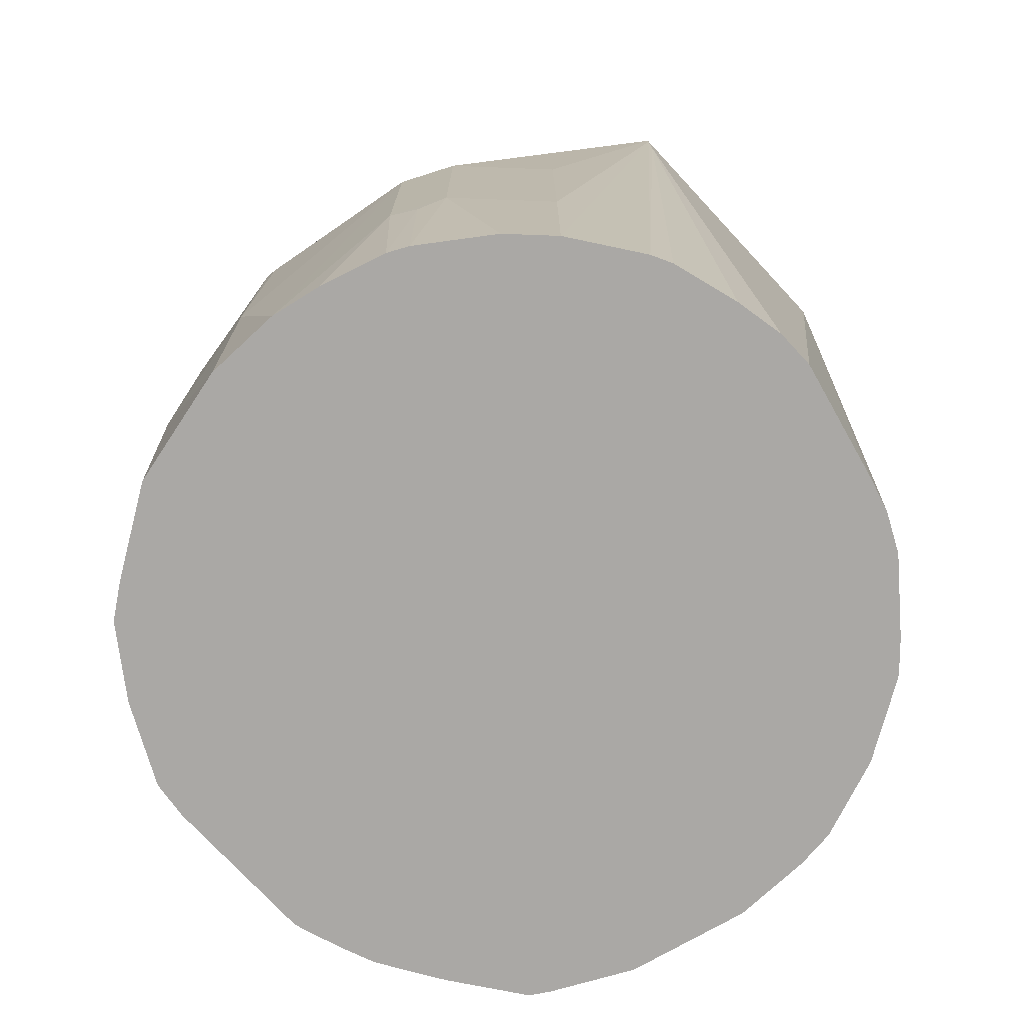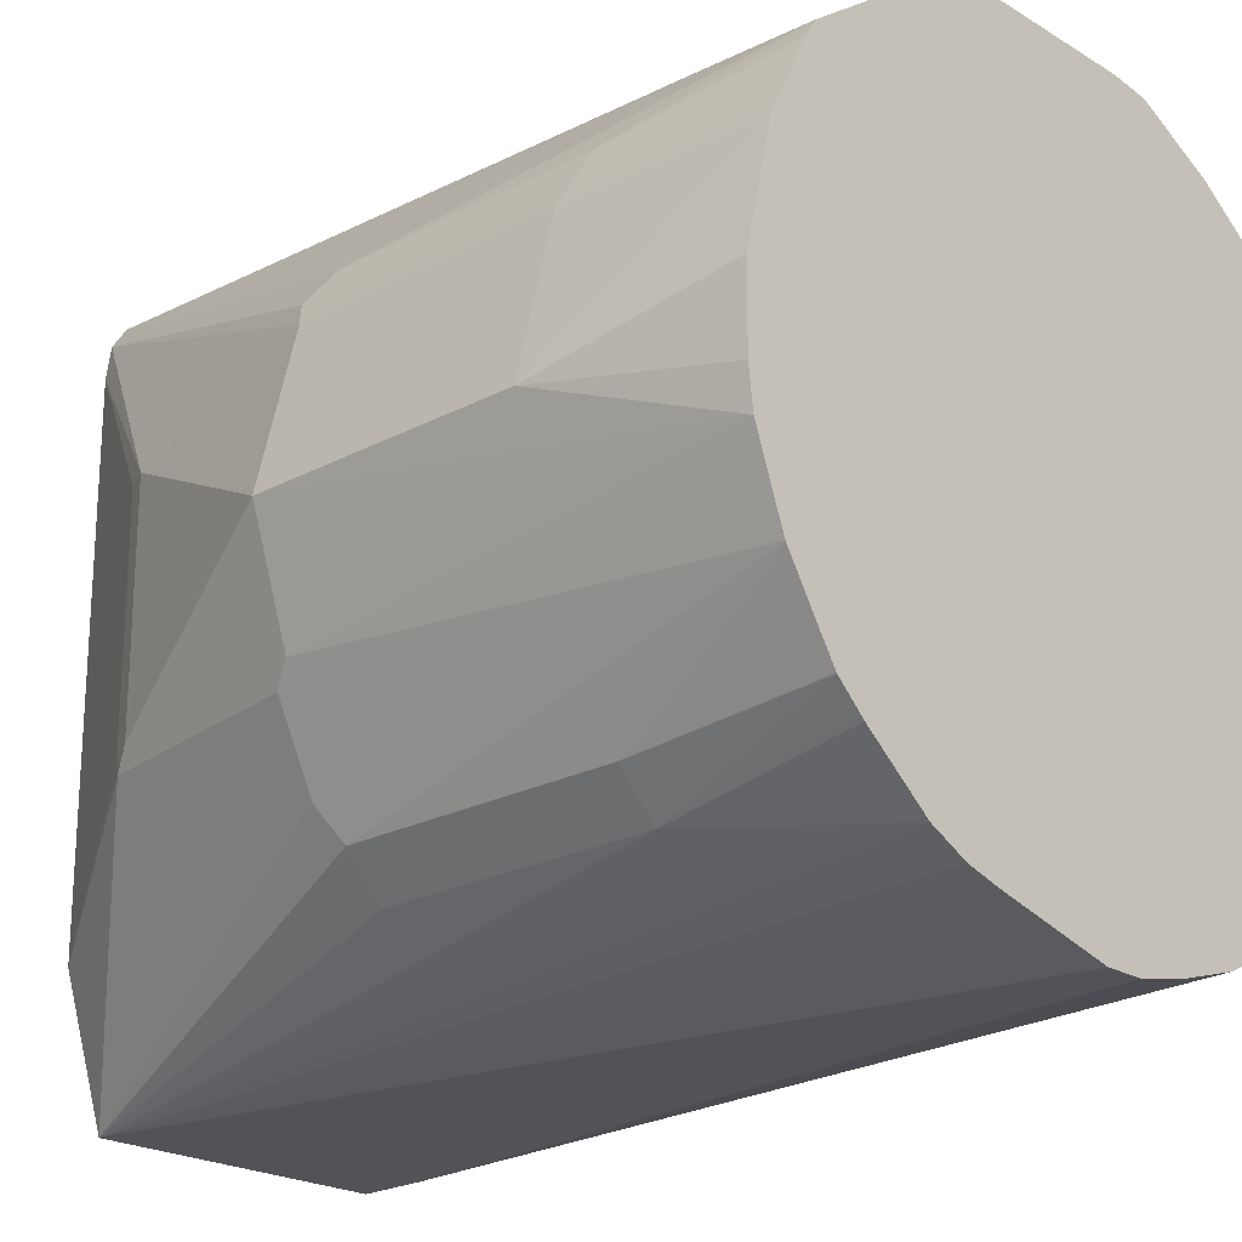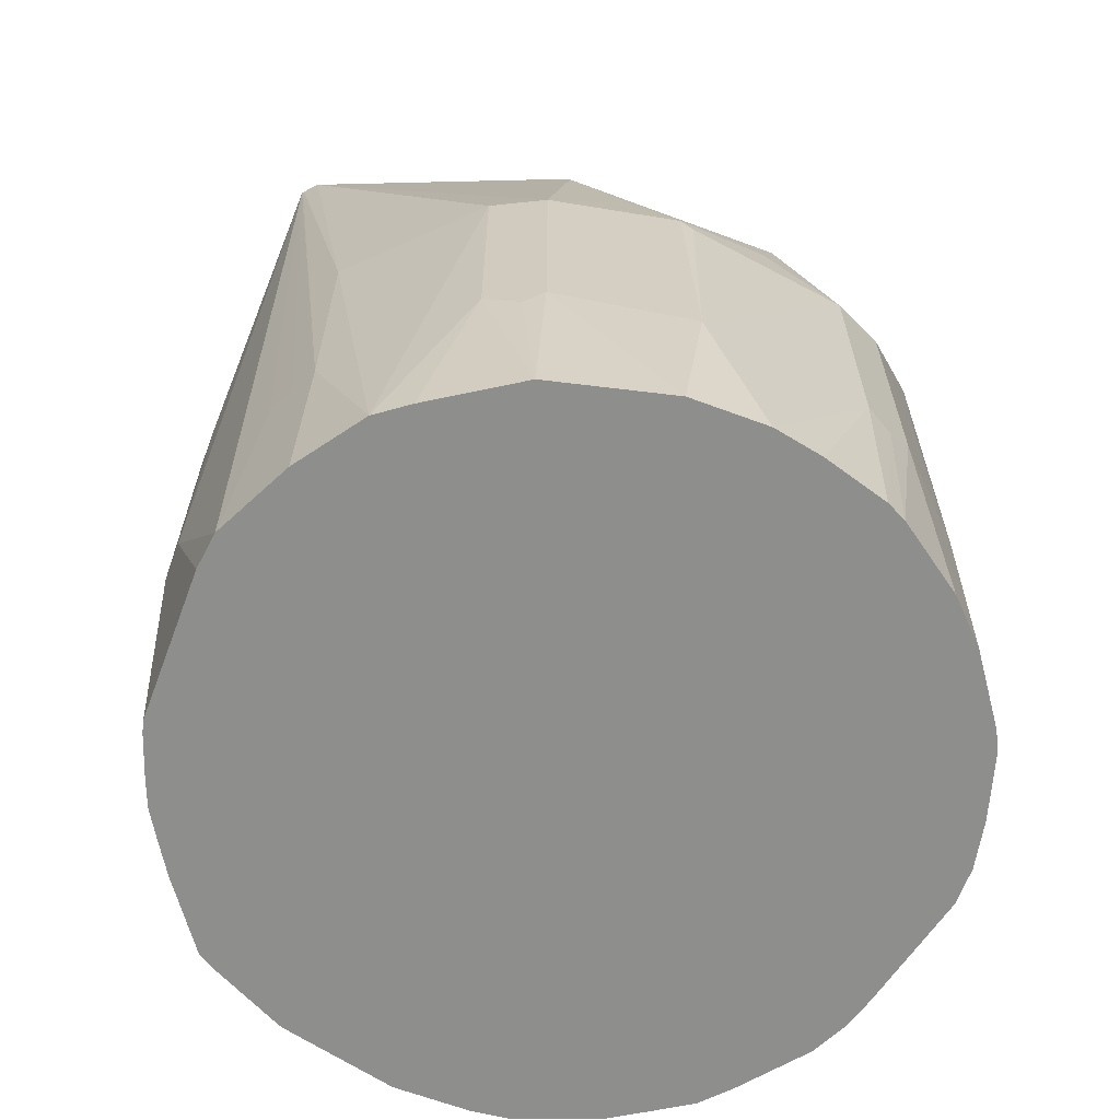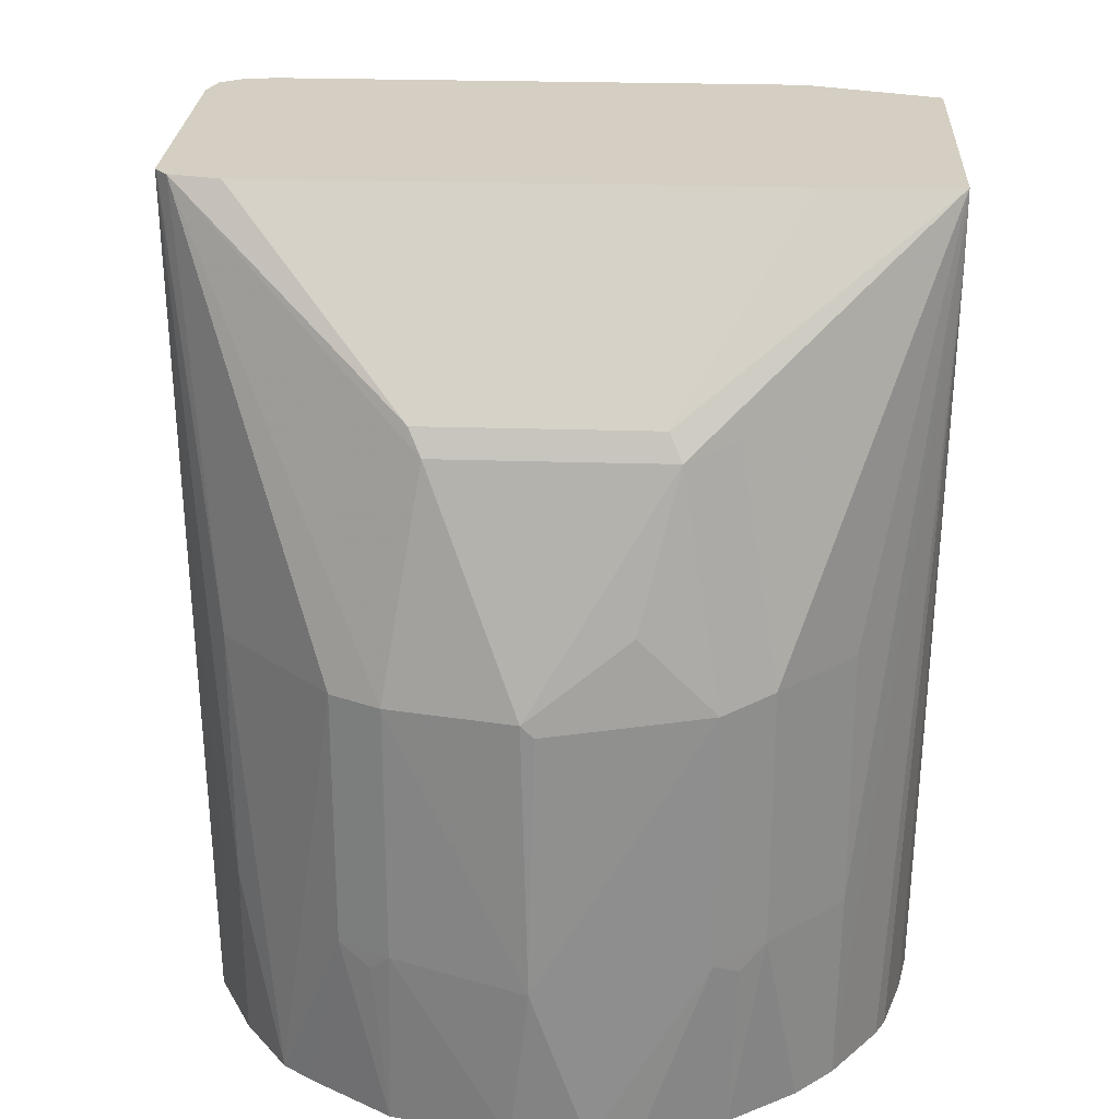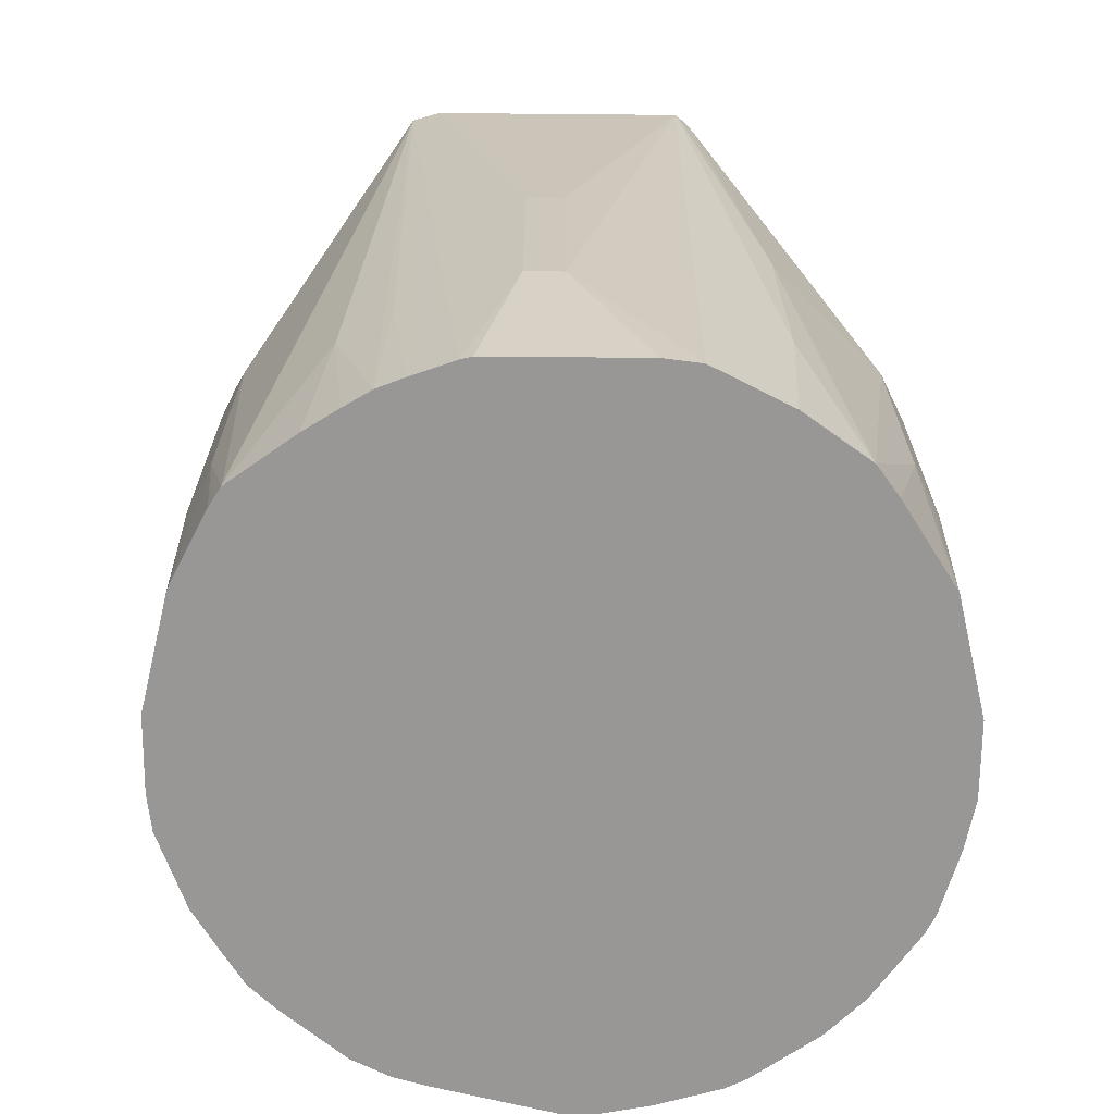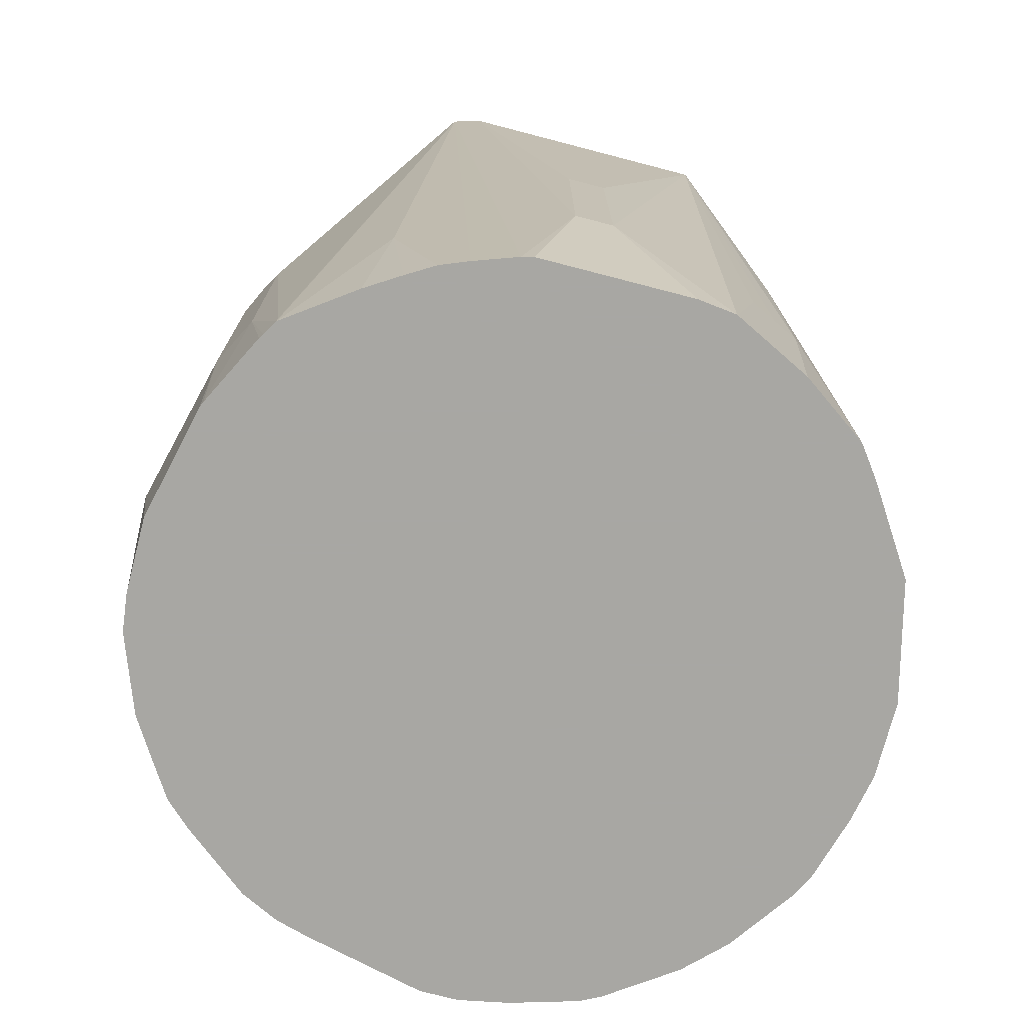
<metadata>
{"format":"obj","ext":"obj","renderer":"f3d","projection":"perspective","resolution":1024,"background":"white","views":[{"elev":-75.2,"azim":132.9,"up":"+Y"},{"elev":-21.8,"azim":-46.9,"up":"+Z"},{"elev":-64.9,"azim":69.4,"up":"+Y"},{"elev":25.4,"azim":92.9,"up":"+Y"},{"elev":-68.2,"azim":-0.5,"up":"+Y"},{"elev":-74.5,"azim":-14.6,"up":"+Y"}]}
</metadata>
<code>
v 0.1874 0.2211 0.08649
v 0.173 0.2307 0.1538
v 0.1828 0.1342 0.09648
v 0.1828 0.1342 0.05809
v 0.173 0.3652 3.306e-05
v 0.1858 0.3588 0.08329
v 0.1858 0.3652 0.08968
v 0.173 0.3652 0.1538
v 0.1602 0.2307 0.1794
v 0.1682 0.2211 0.1634
v 0.1682 0.1342 0.1566
v 0.1684 0.1342 0.1561
v 0.178 0.1342 0.03347
v 0.173 0.2307 3.306e-05
v 0.1602 0.3716 -0.02561
v 0.1538 0.4806 0.01925
v 0.173 0.4037 0.03847
v 0.1538 0.4806 0.1345
v 0.173 0.4037 0.1153
v 0.07133 0.5834 0.2566
v 0.1602 0.3652 0.1794
v 0.1295 0.1342 0.2144
v 0.1409 0.1342 0.1988
v 0.1684 0.1342 0.0004005
v 0.1666 0.2243 -0.01279
v 0.1602 0.2371 -0.02561
v 0.1217 0.3716 -0.06405
v 0.07345 0.5834 -0.1062
v 0.1409 0.487 -0.006397
v 0.1474 0.4934 0.02564
v 0.1474 0.4934 0.1409
v 0.07687 0.5834 0.2307
v 0.06479 0.5834 0.2624
v 0.1025 0.3652 0.2371
v 0.1025 0.2307 0.2371
v 0.09649 0.1342 0.2378
v 0.1634 0.1342 -0.009593
v 0.1396 0.1342 -0.04343
v 0.1217 0.2371 -0.06405
v -0.07506 0.5834 -0.1062
v 0.07687 0.5834 -0.03844
v 0.07345 0.5767 -0.1062
v 0.0642 0.5834 0.2628
v 0.08969 0.2307 0.2435
v 0.06349 0.5834 0.2633
v 0.05803 0.1342 0.257
v 0.1203 0.1342 -0.06265
v -0.07506 0.5785 -0.1062
v -0.1217 0.3652 -0.06405
v -0.141 0.3652 -0.04483
v -0.149 0.3748 -0.02881
v -0.149 0.4902 0.009623
v -0.09609 0.5834 -0.03844
v 0.07233 0.5484 -0.1062
v 0.08649 0.1342 -0.08649
v 0.07687 0.2307 0.2499
v -0.07105 0.5834 0.2633
v -2.446e-05 0.3652 0.2691
v -2.446e-05 0.2307 0.2691
v 0.05725 0.1342 0.2574
v 0.05765 0.1342 0.2572
v -0.07231 0.562 -0.1062
v -0.05978 0.1342 -0.09164
v -0.06146 0.1342 -0.0912
v -0.07725 0.1342 -0.08668
v -0.09628 0.1342 -0.07727
v -0.1217 0.2307 -0.06405
v -0.141 0.2307 -0.04483
v -0.1659 0.1342 -0.0003711
v -0.1682 0.3748 0.009623
v -0.1474 0.4934 0.01925
v -0.1922 0.3652 0.0769
v -0.1538 0.4806 0.01925
v -0.09609 0.5834 0.2307
v 0.07196 0.5473 -0.1062
v 0.0765 0.1342 -0.09149
v 0.04342 0.1342 -0.1011
v 0.01882 0.1342 -0.1059
v -0.0192 0.3652 0.2691
v -0.08591 0.5834 0.2589
v -0.0192 0.2307 0.2691
v 0.03844 0.1342 0.2597
v -0.06777 0.5484 -0.1062
v -0.0003961 0.1342 -0.1059
v -0.1283 0.1342 -0.05137
v -0.1286 0.1342 -0.05111
v -0.1417 0.1342 -0.0388
v -0.142 0.1342 -0.03844
v -0.154 0.1342 -0.01959
v -0.1661 0.1342 3.306e-05
v -0.173 0.3652 0.01925
v -0.1474 0.4934 0.1345
v -0.173 0.3652 0.1538
v -0.1538 0.4806 0.1345
v -0.1805 0.1342 0.03887
v -0.1922 0.2307 0.0769
v -0.0936 0.5834 0.2474
v 0.06568 0.5428 -0.1062
v 0.05665 0.5372 -0.1062
v -0.1602 0.3588 0.1794
v -0.1441 0.1394 0.2018
v -0.1441 0.1342 0.2018
v -0.1025 0.2243 0.2371
v -0.07967 0.1342 0.2451
v -0.07688 0.2307 0.2499
v -0.06569 0.1342 0.2507
v -0.04425 0.1342 0.2583
v -0.03841 0.1342 0.2597
v -0.06677 0.5454 -0.1062
v -0.05863 0.5372 -0.1062
v -0.1666 0.3716 0.1666
v -0.173 0.2307 0.1538
v -0.1828 0.1342 0.05768
v -0.1828 0.1342 0.09611
v -0.1693 0.1342 0.1538
v -0.1602 0.2243 0.1794
v -0.1106 0.1342 0.226
v -0.1487 0.1342 0.1946
v -0.09342 0.1342 0.2368
v -0.07688 0.1342 0.2462
v -0.1666 0.2371 0.1666
v -0.1682 0.1342 0.1566
v -0.1501 0.1342 0.1922
f 52 71 53
f 51 69 70
f 51 70 52
f 50 69 51
f 49 68 50
f 49 67 68
f 48 66 67
f 52 70 72
f 48 64 65
f 48 65 66
f 50 68 69
f 52 72 73
f 54 77 78
f 52 94 92
f 52 92 71
f 53 71 92
f 53 92 74
f 54 55 76
f 54 76 77
f 54 78 75
f 57 80 81
f 57 81 79
f 58 79 81
f 48 63 64
f 58 81 59
f 52 73 94
f 48 62 63
f 36 44 46
f 45 61 56
f 59 81 108
f 28 62 48
f 28 48 40
f 30 41 32
f 30 32 31
f 33 43 34
f 34 43 35
f 35 44 36
f 35 43 45
f 35 45 44
f 38 47 39
f 39 47 42
f 40 48 67
f 40 67 49
f 40 49 50
f 40 50 51
f 40 51 52
f 40 52 53
f 42 47 55
f 42 55 54
f 44 56 46
f 44 45 56
f 45 57 79
f 45 79 58
f 45 58 59
f 45 59 60
f 45 60 61
f 46 56 61
f 59 108 82
f 93 112 121
f 62 83 84
f 80 107 81
f 81 107 108
f 83 109 84
f 84 109 110
f 90 95 91
f 93 111 97
f 93 97 94
f 28 83 62
f 93 121 111
f 95 113 96
f 96 113 114
f 96 114 115
f 96 115 112
f 97 111 100
f 100 111 121
f 100 121 116
f 100 116 102
f 100 102 101
f 102 117 103
f 102 116 118
f 103 117 119
f 103 119 104
f 104 120 105
f 105 120 106
f 112 115 122
f 112 122 116
f 112 116 121
f 80 106 107
f 59 82 60
f 80 105 106
f 80 103 104
f 62 84 63
f 66 85 67
f 67 85 86
f 67 86 87
f 67 87 68
f 68 87 88
f 68 88 89
f 68 89 69
f 69 90 91
f 69 91 70
f 70 91 72
f 72 93 94
f 72 94 73
f 72 91 95
f 72 95 96
f 72 96 112
f 72 112 93
f 74 92 94
f 74 94 97
f 75 78 98
f 78 84 110
f 78 110 99
f 78 99 98
f 80 97 100
f 80 100 101
f 80 101 102
f 80 102 103
f 80 104 105
f 28 109 83
f 14 24 25
f 28 99 110
f 3 118 123
f 3 123 122
f 3 122 115
f 3 115 114
f 3 114 113
f 3 113 95
f 3 95 90
f 3 90 69
f 3 69 89
f 3 89 88
f 3 88 87
f 3 87 86
f 3 102 118
f 3 86 85
f 3 66 65
f 3 65 64
f 3 64 63
f 3 63 84
f 3 84 78
f 3 78 77
f 3 77 76
f 3 76 55
f 3 55 47
f 3 47 38
f 3 38 37
f 3 37 24
f 3 85 66
f 3 117 102
f 3 119 117
f 3 104 119
f 116 122 123
f 1 2 3
f 1 3 4
f 1 4 5
f 1 5 6
f 1 6 7
f 1 7 8
f 1 8 2
f 2 9 10
f 2 10 11
f 2 11 12
f 2 12 3
f 2 8 21
f 2 21 9
f 3 12 11
f 3 11 23
f 3 23 22
f 3 22 36
f 3 36 46
f 3 46 61
f 3 61 60
f 3 60 82
f 3 82 108
f 3 108 107
f 3 107 106
f 3 106 120
f 3 120 104
f 3 24 13
f 28 110 109
f 3 13 4
f 4 14 5
f 20 41 28
f 20 28 40
f 20 40 53
f 20 53 74
f 20 74 97
f 20 97 80
f 20 80 57
f 20 57 45
f 20 45 43
f 20 43 33
f 20 33 34
f 20 34 21
f 20 32 41
f 21 34 22
f 22 34 35
f 24 37 25
f 25 37 26
f 26 37 38
f 26 38 39
f 27 39 42
f 27 42 28
f 28 41 30
f 28 42 54
f 28 54 75
f 28 75 98
f 28 98 99
f 22 35 36
f 20 31 32
f 18 31 20
f 16 31 18
f 5 15 29
f 5 29 16
f 5 16 17
f 5 17 6
f 5 14 26
f 5 26 15
f 6 17 7
f 7 17 16
f 7 16 18
f 7 18 19
f 7 19 8
f 8 19 18
f 8 18 20
f 8 20 21
f 9 22 23
f 9 23 11
f 9 11 10
f 9 21 22
f 13 24 14
f 14 25 26
f 15 27 28
f 15 28 29
f 15 26 39
f 15 39 27
f 16 29 28
f 16 28 30
f 16 30 31
f 4 13 14
f 116 123 118

</code>
